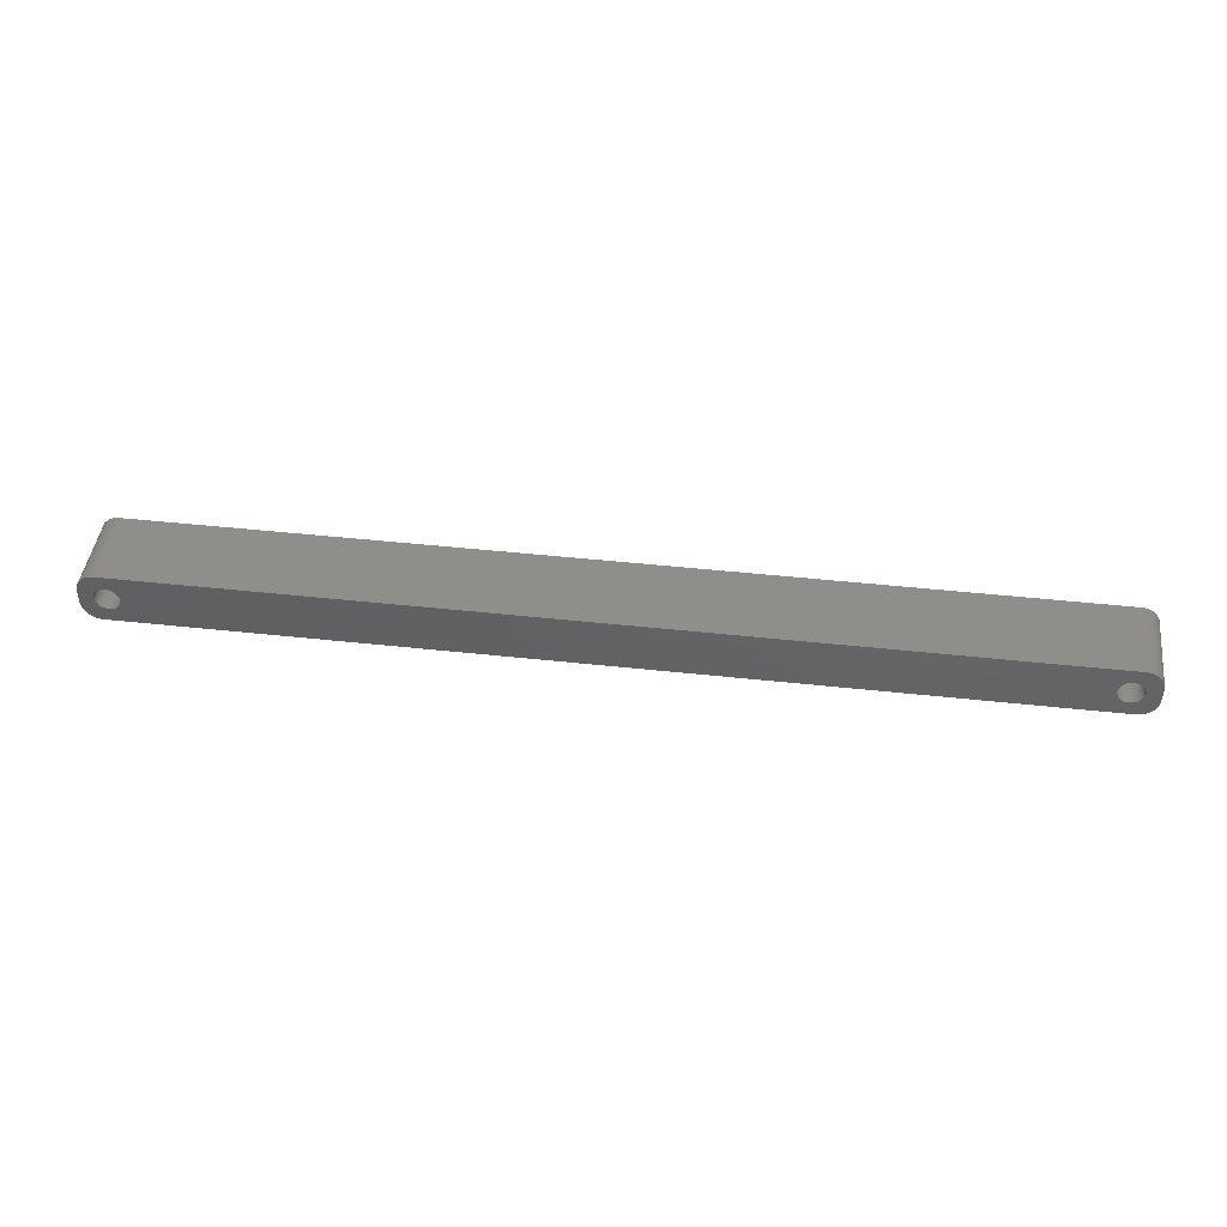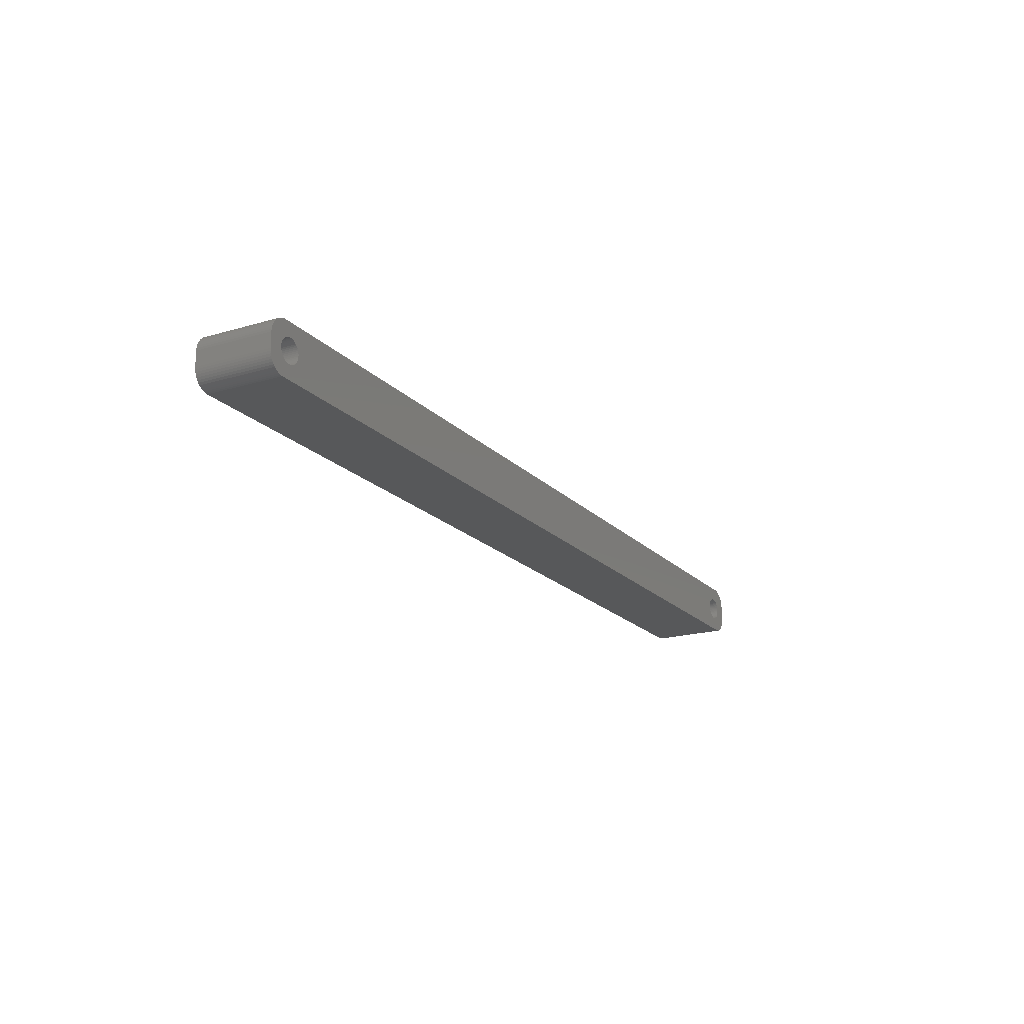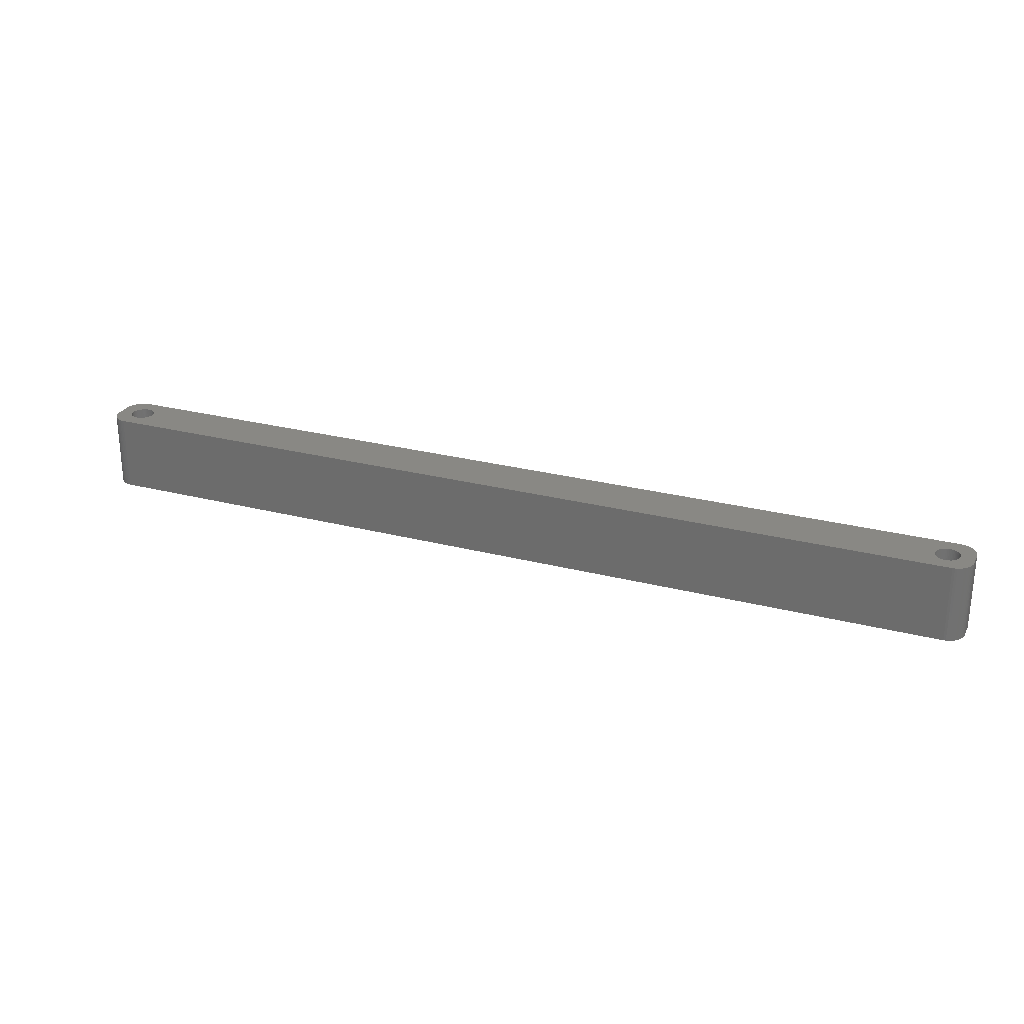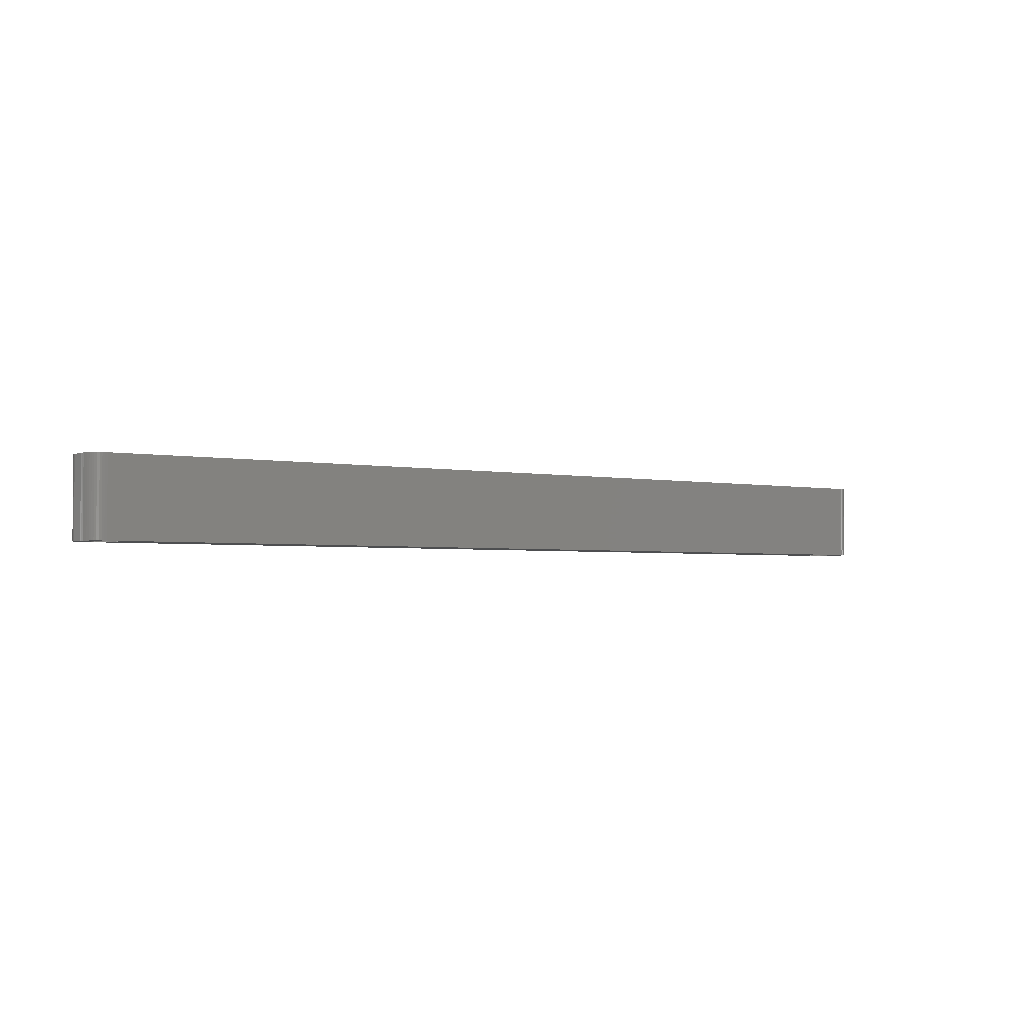
<metadata>
{"format":"stl","ext":"stl","renderer":"f3d","projection":"perspective","resolution":1024,"background":"white","views":[{"elev":44.6,"azim":-172.7,"up":"+Y"},{"elev":-19.1,"azim":119.3,"up":"+Y"},{"elev":26.5,"azim":-157.8,"up":"+Z"},{"elev":-2.8,"azim":-35.1,"up":"+Z"}]}
</metadata>
<code>
# stl→obj: 304 verts, 612 faces
v -117 1.196 0
v -117.2 1.566 21
v -117.2 1.566 0
v -117 1.196 21
v -117.4 1.91 21
v -117.4 1.91 0
v -119 3.091 0
v -118.6 2.941 21
v -119 3.091 21
v -118.6 2.941 0
v -121.4 2.941 0
v -121 3.091 21
v -121.4 2.941 21
v -121 3.091 0
v -123 1.196 21
v -122.8 1.566 0
v -122.8 1.566 21
v -123 1.196 0
v -116.9 -0.8082 0
v -116.8 -0.4073 21
v -116.8 -0.4073 0
v -116.9 -0.8082 21
v -119.8 3.244 0
v -119.4 3.192 21
v -119.8 3.244 21
v -119.4 3.192 0
v -118.3 2.744 0
v -117.9 2.504 21
v -118.3 2.744 21
v -117.9 2.504 0
v -123.2 0.4073 21
v -123.1 0.8082 0
v -123.1 0.8082 21
v -123.2 0.4073 0
v -122.6 1.91 21
v -122.4 2.225 0
v -122.4 2.225 21
v -122.6 1.91 0
v -121.7 2.744 0
v -121.7 2.744 21
v -120.6 3.192 0
v -120.2 3.244 21
v -120.6 3.192 21
v -120.2 3.244 0
v -116.8 0 0
v -116.8 0.4073 21
v -116.8 0.4073 0
v -116.8 0 21
v -117 -1.196 0
v -117 -1.196 21
v -117.9 -2.504 0
v -118.3 -2.744 21
v -117.9 -2.504 21
v -118.3 -2.744 0
v -116.9 0.8082 21
v -116.9 0.8082 0
v -117.6 2.225 21
v -117.6 2.225 0
v -123.2 0 21
v -123.2 0 0
v -122.1 2.504 0
v -122.1 2.504 21
v -119.8 -3.244 0
v -120.2 -3.244 21
v -119.8 -3.244 21
v -120.2 -3.244 0
v -123 -1.196 21
v -123.1 -0.8082 0
v -123.1 -0.8082 21
v -123 -1.196 0
v -122.8 -1.566 21
v -122.8 -1.566 0
v -119.4 -3.192 0
v -119.4 -3.192 21
v -117.6 -2.225 0
v -117.4 -1.91 21
v -117.4 -1.91 0
v -117.6 -2.225 21
v -119 -3.091 0
v -119 -3.091 21
v -118.6 -2.941 21
v -118.6 -2.941 0
v -117.2 -1.566 0
v -117.2 -1.566 21
v -121.7 -2.744 0
v -122.1 -2.504 21
v -121.7 -2.744 21
v -122.1 -2.504 0
v -120.6 -3.192 0
v -121 -3.091 21
v -120.6 -3.192 21
v -121 -3.091 0
v -122.4 -2.225 21
v -122.6 -1.91 0
v -122.6 -1.91 21
v -122.4 -2.225 0
v -123.2 -0.4073 0
v -123.2 -0.4073 21
v -121.4 -2.941 0
v -121.4 -2.941 21
v 123.2 0 0
v 123.2 0.4073 21
v 123.2 0.4073 0
v 123.2 0 21
v 119.8 3.244 0
v 120.2 3.244 21
v 119.8 3.244 21
v 120.2 3.244 0
v 120.2 -3.244 0
v 119.8 -3.244 21
v 120.2 -3.244 21
v 119.8 -3.244 0
v 122.1 2.504 0
v 122.4 2.225 21
v 122.1 2.504 21
v 122.4 2.225 0
v 117.4 1.91 21
v 117.6 2.225 0
v 117.6 2.225 21
v 117.4 1.91 0
v 118.3 2.744 0
v 118.6 2.941 21
v 118.3 2.744 21
v 118.6 2.941 0
v 123 1.196 0
v 122.8 1.566 21
v 122.8 1.566 0
v 123 1.196 21
v 122.6 1.91 21
v 122.6 1.91 0
v 121 3.091 0
v 121.4 2.941 21
v 121 3.091 21
v 121.4 2.941 0
v 120.6 3.192 0
v 120.6 3.192 21
v 121.7 2.744 0
v 121.7 2.744 21
v 116.9 0.8082 21
v 117 1.196 0
v 117 1.196 21
v 116.9 0.8082 0
v 117.2 1.566 0
v 117.2 1.566 21
v 117.9 2.504 0
v 117.9 2.504 21
v 119 3.091 0
v 119.4 3.192 21
v 119 3.091 21
v 119.4 3.192 0
v 121.4 -2.941 0
v 121 -3.091 21
v 121.4 -2.941 21
v 121 -3.091 0
v 122.4 -2.225 0
v 122.6 -1.91 21
v 122.6 -1.91 0
v 122.4 -2.225 21
v 122.1 -2.504 0
v 121.7 -2.744 21
v 122.1 -2.504 21
v 121.7 -2.744 0
v 118.3 -2.744 0
v 117.9 -2.504 21
v 118.3 -2.744 21
v 117.9 -2.504 0
v 119.4 -3.192 0
v 119 -3.091 21
v 119.4 -3.192 21
v 119 -3.091 0
v 117.4 -1.91 21
v 117.2 -1.566 0
v 117.2 -1.566 21
v 117.4 -1.91 0
v 117.6 -2.225 21
v 117.6 -2.225 0
v 123.1 0.8082 0
v 123.1 0.8082 21
v 116.8 0.4073 21
v 116.8 0.4073 0
v 116.8 0 21
v 116.8 0 0
v 116.8 -0.4073 21
v 116.8 -0.4073 0
v 120.6 -3.192 0
v 120.6 -3.192 21
v 123 -1.196 0
v 123.1 -0.8082 21
v 123.1 -0.8082 0
v 123 -1.196 21
v 122.8 -1.566 21
v 122.8 -1.566 0
v 118.6 -2.941 0
v 118.6 -2.941 21
v 117 -1.196 0
v 117 -1.196 21
v 116.9 -0.8082 21
v 116.9 -0.8082 0
v 123.2 -0.4073 21
v 123.2 -0.4073 0
v -127 -2 0
v -127 2 21
v -127 2 0
v -127 -2 21
v 122.3 6.99 0
v -122.3 6.99 21
v 122.3 6.99 21
v -122.3 6.99 0
v -122.3 -6.99 0
v 122.3 -6.99 21
v -122.3 -6.99 21
v 122.3 -6.99 0
v -125.6 -5.423 0
v -125.2 -5.853 21
v -125.6 -5.423 21
v -125.2 -5.853 0
v 127 -2.627 21
v 127 -2 0
v 127 -2 21
v 127 -2.627 0
v 122.9 -6.911 21
v 122.9 -6.911 0
v 127 2 21
v 127 2.627 21
v 126.8 3.243 21
v 126.6 3.841 21
v 126.4 4.409 21
v 126 4.939 21
v 125.6 5.423 21
v 125.2 5.853 21
v 126.8 -3.243 21
v 124.7 6.222 21
v 126.6 -3.841 21
v 124.1 6.524 21
v 123.5 6.755 21
v 126.4 -4.409 21
v 126 -4.939 21
v 122.9 6.911 21
v -122.9 6.911 21
v -123.5 6.755 21
v -124.1 6.524 21
v -124.7 6.222 21
v -125.2 5.853 21
v -125.6 5.423 21
v -126 4.939 21
v 125.6 -5.423 21
v 125.2 -5.853 21
v 124.7 -6.222 21
v 124.1 -6.524 21
v 123.5 -6.755 21
v -122.9 -6.911 21
v -124.1 -6.524 21
v -126 -4.939 21
v -126.6 -3.841 21
v -127 -2.627 21
v -123.5 -6.755 21
v -126.4 4.409 21
v -126.6 3.841 21
v -126.8 3.243 21
v -127 2.627 21
v -124.7 -6.222 21
v -126.4 -4.409 21
v -126.8 -3.243 21
v -126.6 -3.841 0
v -126.8 -3.243 0
v 127 2 0
v 126.8 -3.243 0
v 126.6 -3.841 0
v 126.4 -4.409 0
v 126 -4.939 0
v 127 2.627 0
v 125.6 -5.423 0
v 125.2 -5.853 0
v 126.8 3.243 0
v 124.7 -6.222 0
v 126.6 3.841 0
v 124.1 -6.524 0
v 123.5 -6.755 0
v 126.4 4.409 0
v 126 4.939 0
v -122.9 -6.911 0
v -123.5 -6.755 0
v -124.1 -6.524 0
v -124.7 -6.222 0
v -126 -4.939 0
v 125.6 5.423 0
v 125.2 5.853 0
v 124.7 6.222 0
v 124.1 6.524 0
v 123.5 6.755 0
v 122.9 6.911 0
v -122.9 6.911 0
v -124.1 6.524 0
v -125.2 5.853 0
v -126 4.939 0
v -126.6 3.841 0
v -127 2.627 0
v -123.5 6.755 0
v -126.4 -4.409 0
v -127 -2.627 0
v -124.7 6.222 0
v -125.6 5.423 0
v -126.4 4.409 0
v -126.8 3.243 0
f 1 2 3
f 2 1 4
f 3 5 6
f 5 3 2
f 7 8 9
f 8 7 10
f 11 12 13
f 12 11 14
f 15 16 17
f 16 15 18
f 19 20 21
f 20 19 22
f 23 24 25
f 24 23 26
f 27 28 29
f 28 27 30
f 31 32 33
f 32 31 34
f 35 36 37
f 36 35 38
f 39 13 40
f 13 39 11
f 41 42 43
f 42 41 44
f 45 46 47
f 46 45 48
f 49 22 19
f 22 49 50
f 51 52 53
f 52 51 54
f 47 55 56
f 55 47 46
f 56 4 1
f 4 56 55
f 30 57 28
f 57 30 58
f 6 57 58
f 57 6 5
f 44 25 42
f 25 44 23
f 26 9 24
f 9 26 7
f 10 29 8
f 29 10 27
f 59 34 31
f 34 59 60
f 33 18 15
f 18 33 32
f 17 38 35
f 38 17 16
f 14 43 12
f 43 14 41
f 61 40 62
f 40 61 39
f 36 62 37
f 62 36 61
f 63 64 65
f 64 63 66
f 67 68 69
f 68 67 70
f 71 70 67
f 70 71 72
f 73 65 74
f 65 73 63
f 75 76 77
f 76 75 78
f 21 48 45
f 48 21 20
f 79 74 80
f 74 79 73
f 54 81 52
f 81 54 82
f 82 80 81
f 80 82 79
f 75 53 78
f 53 75 51
f 83 50 49
f 50 83 84
f 77 84 83
f 84 77 76
f 85 86 87
f 86 85 88
f 89 90 91
f 90 89 92
f 66 91 64
f 91 66 89
f 93 94 95
f 94 93 96
f 88 93 86
f 93 88 96
f 69 97 98
f 97 69 68
f 98 60 59
f 60 98 97
f 99 87 100
f 87 99 85
f 95 72 71
f 72 95 94
f 92 100 90
f 100 92 99
f 101 102 103
f 102 101 104
f 105 106 107
f 106 105 108
f 109 110 111
f 110 109 112
f 113 114 115
f 114 113 116
f 117 118 119
f 118 117 120
f 121 122 123
f 122 121 124
f 125 126 127
f 126 125 128
f 127 129 130
f 129 127 126
f 131 132 133
f 132 131 134
f 135 133 136
f 133 135 131
f 137 115 138
f 115 137 113
f 139 140 141
f 140 139 142
f 141 143 144
f 143 141 140
f 145 123 146
f 123 145 121
f 147 148 149
f 148 147 150
f 151 152 153
f 152 151 154
f 155 156 157
f 156 155 158
f 159 160 161
f 160 159 162
f 163 164 165
f 164 163 166
f 167 168 169
f 168 167 170
f 171 172 173
f 172 171 174
f 175 174 171
f 174 175 176
f 177 128 125
f 128 177 178
f 103 178 177
f 178 103 102
f 130 114 116
f 114 130 129
f 108 136 106
f 136 108 135
f 134 138 132
f 138 134 137
f 144 120 117
f 120 144 143
f 179 142 139
f 142 179 180
f 181 180 179
f 180 181 182
f 183 182 181
f 182 183 184
f 118 146 119
f 146 118 145
f 124 149 122
f 149 124 147
f 150 107 148
f 107 150 105
f 185 111 186
f 111 185 109
f 155 161 158
f 161 155 159
f 187 188 189
f 188 187 190
f 157 191 192
f 191 157 156
f 193 165 194
f 165 193 163
f 170 194 168
f 194 170 193
f 112 169 110
f 169 112 167
f 166 175 164
f 175 166 176
f 173 195 196
f 195 173 172
f 197 184 183
f 184 197 198
f 154 186 152
f 186 154 185
f 162 153 160
f 153 162 151
f 189 199 200
f 199 189 188
f 192 190 187
f 190 192 191
f 196 198 197
f 198 196 195
f 200 104 101
f 104 200 199
f 201 202 203
f 202 201 204
f 205 206 207
f 206 205 208
f 209 210 211
f 210 209 212
f 213 214 215
f 214 213 216
f 217 218 219
f 218 217 220
f 212 221 210
f 221 212 222
f 128 223 224
f 223 104 219
f 126 224 225
f 199 219 104
f 126 225 226
f 188 219 199
f 129 226 227
f 190 219 188
f 129 227 228
f 219 190 217
f 114 228 229
f 191 217 190
f 114 229 230
f 217 191 231
f 115 230 232
f 231 191 233
f 115 232 234
f 156 233 191
f 138 234 235
f 233 156 236
f 236 156 237
f 223 102 104
f 223 178 102
f 223 128 178
f 138 235 238
f 224 126 128
f 226 129 126
f 228 114 129
f 132 238 207
f 230 115 114
f 234 138 115
f 238 132 138
f 207 133 132
f 207 136 133
f 207 106 136
f 207 107 106
f 207 148 107
f 207 149 148
f 207 122 149
f 207 123 122
f 207 146 123
f 207 119 146
f 179 48 181
f 46 179 139
f 55 139 141
f 4 141 144
f 2 144 117
f 5 117 119
f 57 119 207
f 179 46 48
f 139 55 46
f 141 4 55
f 144 2 4
f 117 5 2
f 119 57 5
f 206 57 207
f 57 206 28
f 28 206 29
f 29 206 8
f 8 206 9
f 9 206 24
f 24 206 25
f 25 206 42
f 206 43 42
f 206 12 43
f 206 13 12
f 239 13 206
f 13 239 40
f 240 40 239
f 241 40 240
f 40 241 62
f 242 62 241
f 243 62 242
f 62 243 37
f 244 37 243
f 245 37 244
f 37 245 35
f 158 237 156
f 237 158 246
f 246 158 247
f 161 247 158
f 247 161 248
f 248 161 249
f 160 249 161
f 249 160 250
f 250 160 221
f 153 221 160
f 221 153 210
f 152 210 153
f 186 210 152
f 111 210 186
f 110 210 111
f 169 210 110
f 168 210 169
f 194 210 168
f 165 210 194
f 164 210 165
f 175 210 164
f 48 183 181
f 20 183 48
f 183 20 197
f 22 197 20
f 197 22 196
f 50 196 22
f 196 50 173
f 84 173 50
f 173 84 171
f 76 171 84
f 171 76 175
f 78 175 76
f 175 78 210
f 211 78 53
f 211 53 52
f 211 52 81
f 211 81 80
f 211 80 74
f 211 74 65
f 211 65 64
f 78 211 210
f 91 211 64
f 90 211 91
f 100 211 90
f 251 100 87
f 252 87 86
f 214 86 93
f 253 93 95
f 254 95 71
f 100 251 211
f 255 71 67
f 204 67 69
f 204 69 98
f 204 98 59
f 87 256 251
f 257 35 245
f 258 35 257
f 204 59 202
f 35 258 17
f 67 204 255
f 259 17 258
f 87 252 256
f 260 17 259
f 86 261 252
f 17 260 15
f 86 214 261
f 202 15 260
f 93 215 214
f 15 202 33
f 93 253 215
f 33 202 31
f 95 262 253
f 31 202 59
f 95 254 262
f 71 263 254
f 71 255 263
f 264 263 265
f 263 264 254
f 187 218 220
f 218 101 266
f 192 220 267
f 103 266 101
f 192 267 268
f 177 266 103
f 157 268 269
f 125 266 177
f 157 269 270
f 266 125 271
f 155 270 272
f 127 271 125
f 155 272 273
f 271 127 274
f 159 273 275
f 274 127 276
f 159 275 277
f 130 276 127
f 162 277 278
f 276 130 279
f 279 130 280
f 218 200 101
f 218 189 200
f 218 187 189
f 162 278 222
f 220 192 187
f 268 157 192
f 270 155 157
f 151 222 212
f 273 159 155
f 277 162 159
f 222 151 162
f 212 154 151
f 212 185 154
f 212 109 185
f 212 112 109
f 212 167 112
f 212 170 167
f 212 193 170
f 212 163 193
f 212 166 163
f 212 176 166
f 184 45 182
f 21 184 198
f 19 198 195
f 49 195 172
f 83 172 174
f 77 174 176
f 75 176 212
f 184 21 45
f 198 19 21
f 195 49 19
f 172 83 49
f 174 77 83
f 176 75 77
f 209 75 212
f 75 209 51
f 51 209 54
f 54 209 82
f 82 209 79
f 79 209 73
f 73 209 63
f 63 209 66
f 209 89 66
f 209 92 89
f 209 99 92
f 281 99 209
f 99 281 85
f 282 85 281
f 283 85 282
f 85 283 88
f 284 88 283
f 216 88 284
f 88 216 96
f 213 96 216
f 285 96 213
f 96 285 94
f 116 280 130
f 280 116 286
f 286 116 287
f 113 287 116
f 287 113 288
f 288 113 289
f 137 289 113
f 289 137 290
f 290 137 291
f 134 291 137
f 291 134 205
f 131 205 134
f 135 205 131
f 108 205 135
f 105 205 108
f 150 205 105
f 147 205 150
f 124 205 147
f 121 205 124
f 145 205 121
f 118 205 145
f 45 180 182
f 47 180 45
f 180 47 142
f 56 142 47
f 142 56 140
f 1 140 56
f 140 1 143
f 3 143 1
f 143 3 120
f 6 120 3
f 120 6 118
f 58 118 6
f 118 58 205
f 208 58 30
f 208 30 27
f 208 27 10
f 208 10 7
f 208 7 26
f 208 26 23
f 208 23 44
f 58 208 205
f 41 208 44
f 14 208 41
f 11 208 14
f 292 11 39
f 293 39 61
f 294 61 36
f 295 36 38
f 296 38 16
f 11 292 208
f 297 16 18
f 203 18 32
f 203 32 34
f 203 34 60
f 39 298 292
f 299 94 285
f 264 94 299
f 203 60 201
f 94 264 72
f 18 203 297
f 265 72 264
f 39 293 298
f 300 72 265
f 61 301 293
f 72 300 70
f 61 294 301
f 201 70 300
f 36 302 294
f 70 201 68
f 36 295 302
f 68 201 97
f 38 303 295
f 97 201 60
f 38 296 303
f 16 304 296
f 16 297 304
f 283 256 252
f 256 283 282
f 284 252 261
f 252 284 283
f 282 251 256
f 251 282 281
f 237 269 236
f 269 237 270
f 225 276 226
f 276 225 274
f 228 286 229
f 286 228 280
f 286 230 229
f 230 286 287
f 291 207 238
f 207 291 205
f 289 235 234
f 235 289 290
f 290 238 235
f 238 290 291
f 208 239 206
f 239 208 292
f 300 204 201
f 204 300 255
f 265 255 300
f 255 265 263
f 299 254 264
f 254 299 262
f 213 253 285
f 253 213 215
f 216 261 214
f 261 216 284
f 219 266 223
f 266 219 218
f 224 274 225
f 274 224 271
f 233 267 231
f 267 233 268
f 236 268 233
f 268 236 269
f 273 246 247
f 246 273 272
f 275 247 248
f 247 275 273
f 246 270 237
f 270 246 272
f 278 249 250
f 249 278 277
f 277 248 249
f 248 277 275
f 222 250 221
f 250 222 278
f 226 279 227
f 279 226 276
f 288 234 232
f 234 288 289
f 294 244 243
f 244 294 302
f 298 241 240
f 241 298 293
f 304 258 296
f 258 304 259
f 285 262 299
f 262 285 253
f 281 211 251
f 211 281 209
f 223 271 224
f 271 223 266
f 231 220 217
f 220 231 267
f 227 280 228
f 280 227 279
f 287 232 230
f 232 287 288
f 301 243 242
f 243 301 294
f 295 244 302
f 244 295 245
f 292 240 239
f 240 292 298
f 203 260 297
f 260 203 202
f 297 259 304
f 259 297 260
f 293 242 241
f 242 293 301
f 296 257 303
f 257 296 258
f 303 245 295
f 245 303 257

</code>
